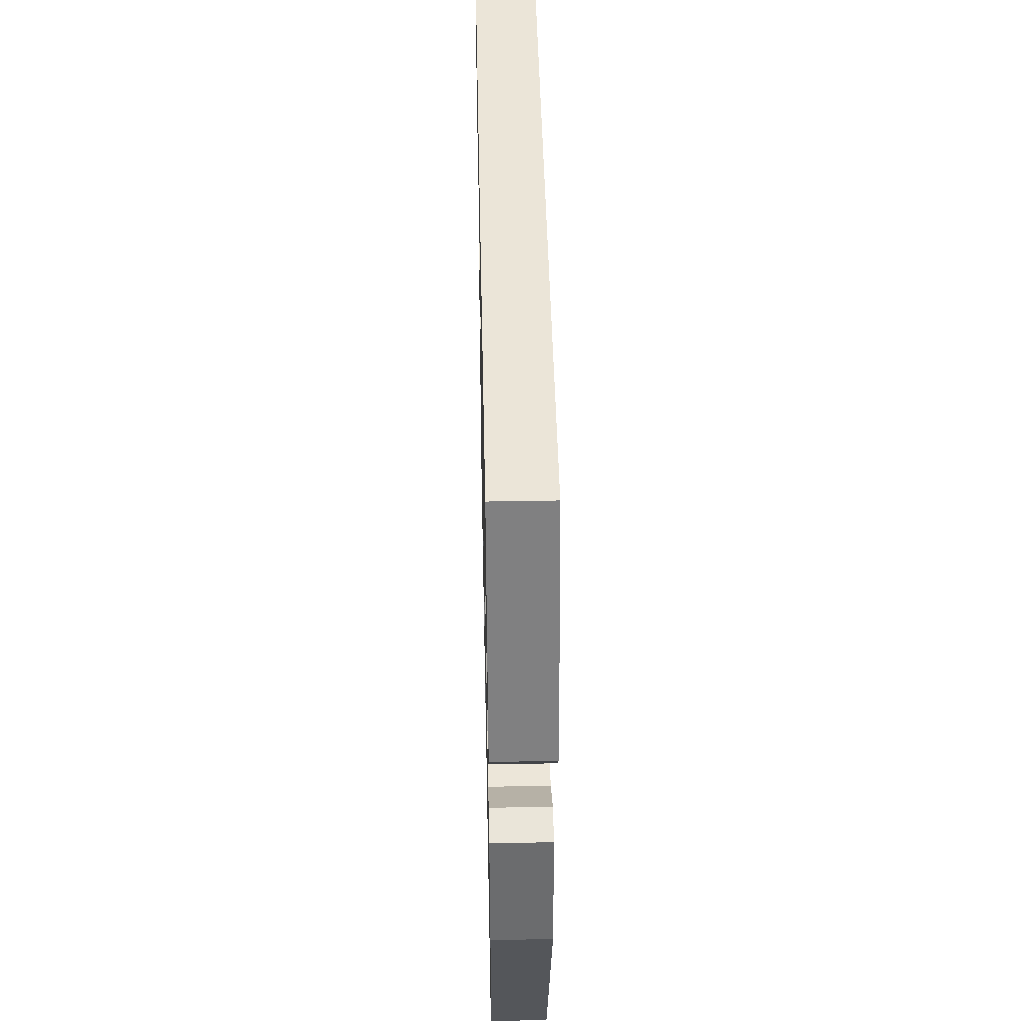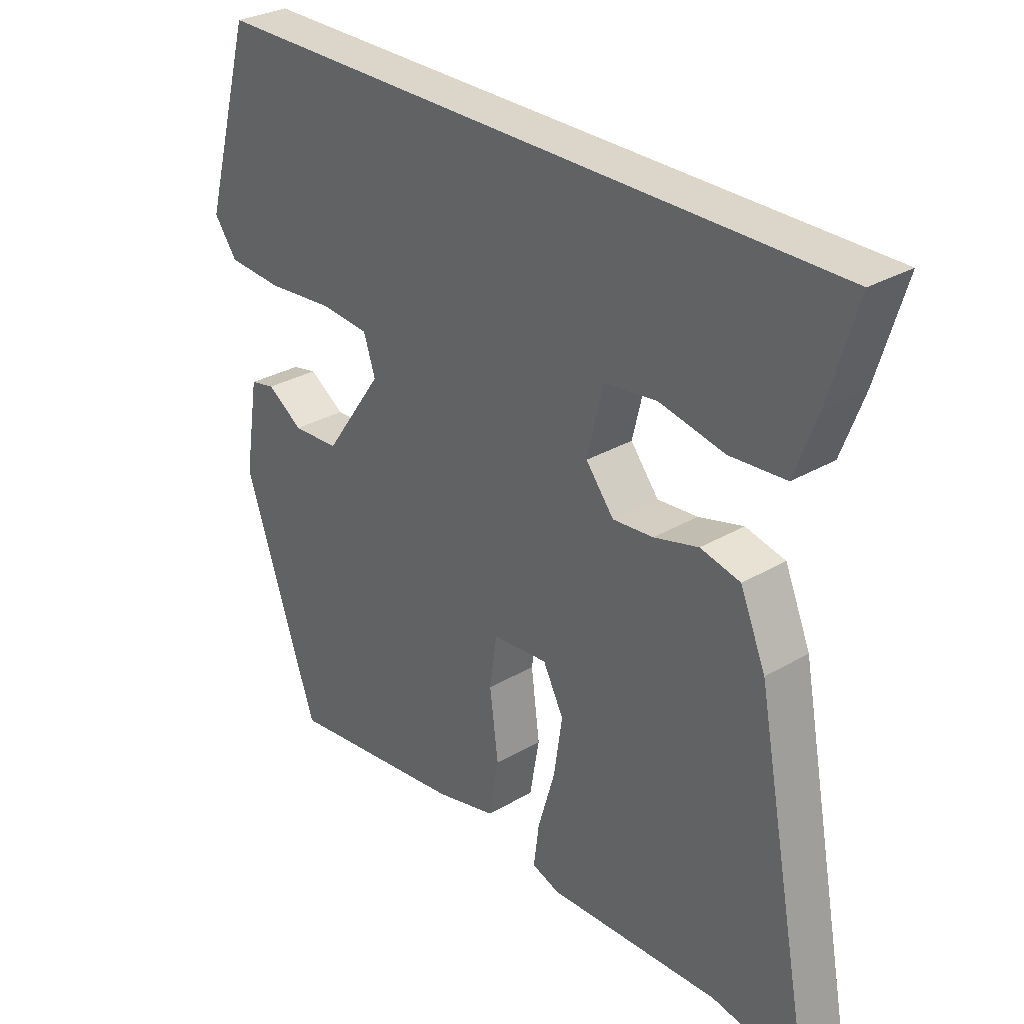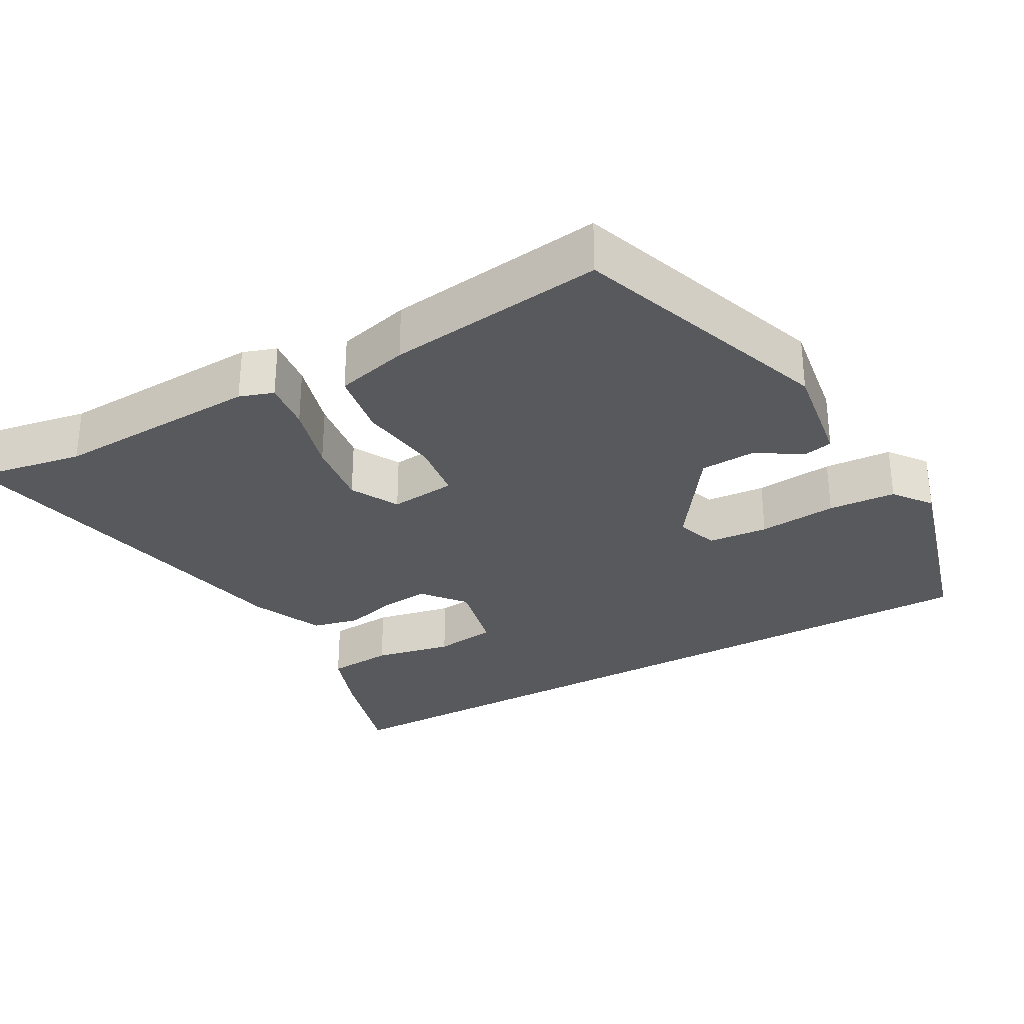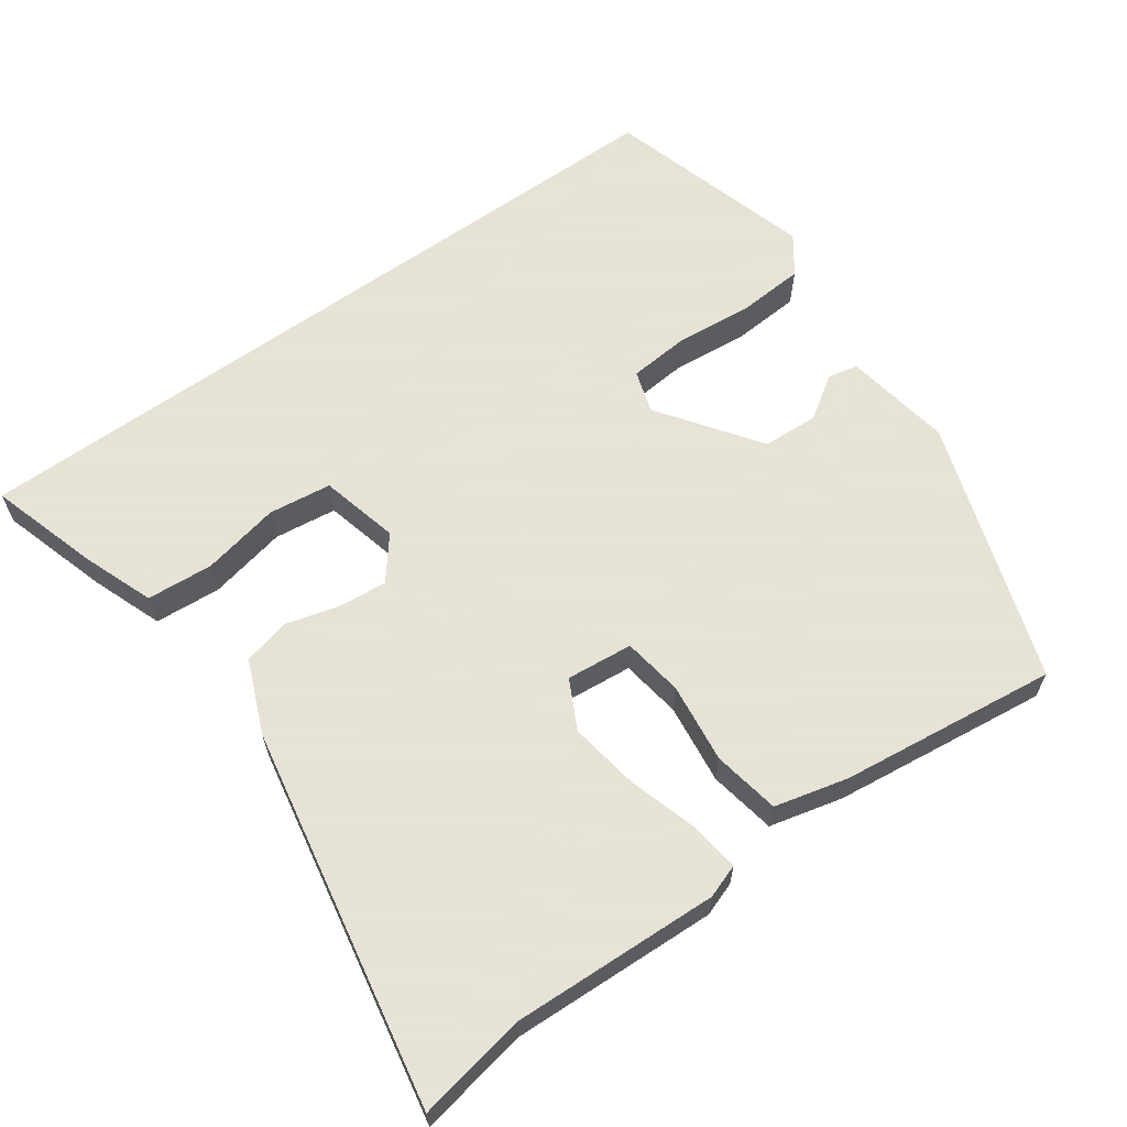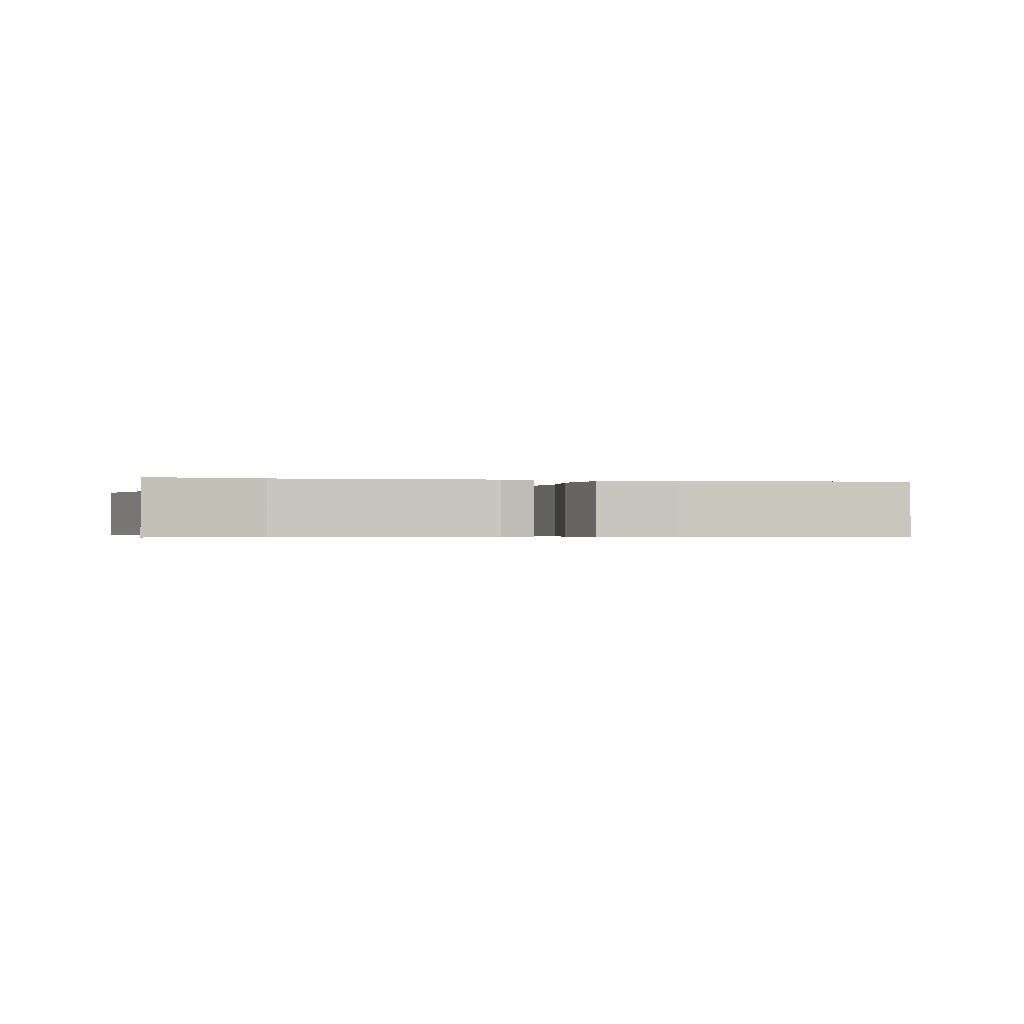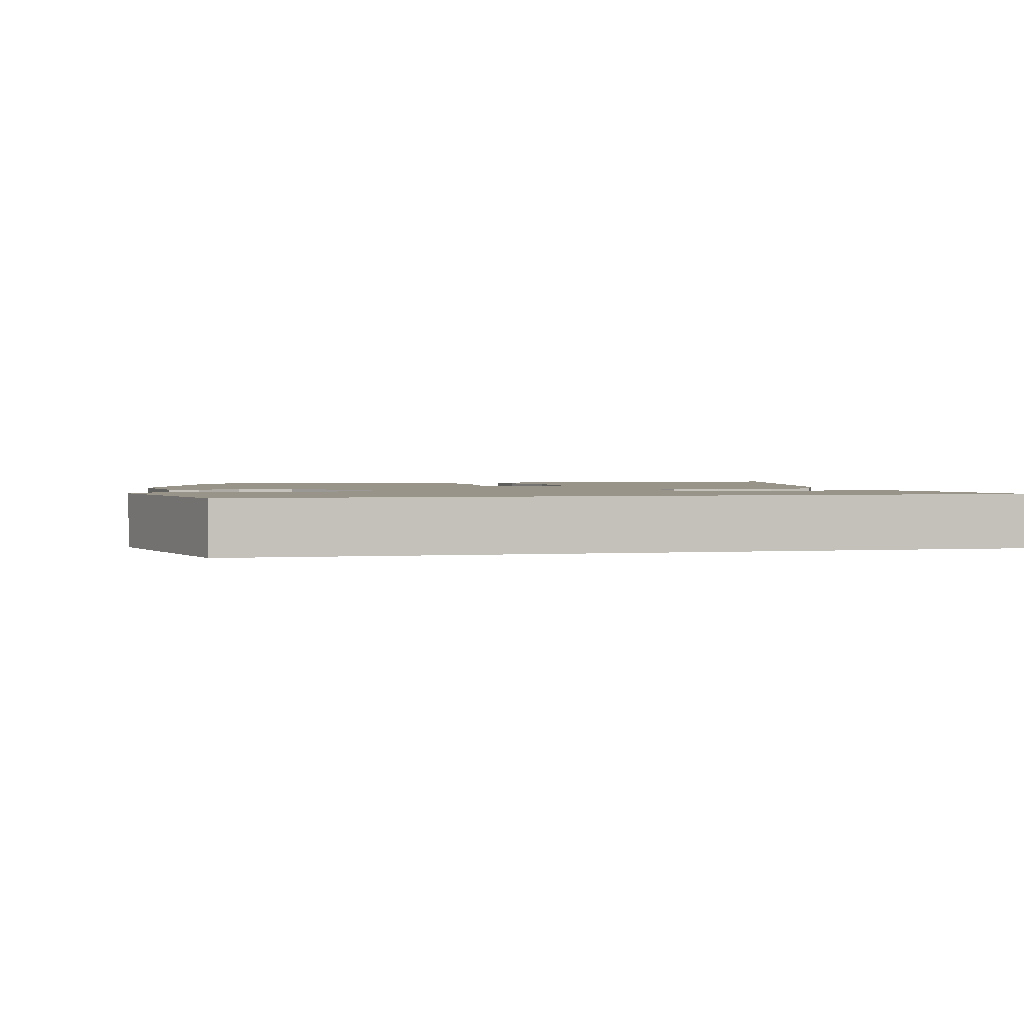
<metadata>
{"format":"obj","ext":"obj","renderer":"f3d","projection":"perspective","resolution":1024,"background":"white","views":[{"elev":45.7,"azim":-91.2,"up":"+Z"},{"elev":30.0,"azim":49.5,"up":"+Z"},{"elev":-29.8,"azim":-150.4,"up":"+Y"},{"elev":62.8,"azim":144.3,"up":"+Y"},{"elev":-0.5,"azim":166.7,"up":"+Y"},{"elev":1.8,"azim":-12.9,"up":"+Y"}]}
</metadata>
<code>
v -0.376 0.07 -0.515
v -0.497 0.07 -0.158
v -0.473 0.07 -0.01
v -0.432 0.07 -0.001
v -0.373 0.07 -0.04
v -0.296 0.07 -0.036
v -0.2 0.07 0.1
v -0.219 0.07 0.158
v -0.301 0.07 0.165
v -0.408 0.07 0.155
v -0.5 0.07 0.161
v -0.538 0.07 0.213
v -0.457 0.07 0.5
v 0.587 0.07 0.5
v 0.542 0.07 0.35
v 0.506 0.07 0.253
v 0.415 0.07 0.246
v 0.308 0.07 0.268
v 0.222 0.07 0.257
v 0.196 0.07 0.149
v 0.242 0.07 0.091
v 0.308 0.07 0.097
v 0.381 0.07 0.117
v 0.446 0.07 0.102
v 0.488 0.07 0.002
v 0.587 0.07 -0.516
v 0.438 0.07 -0.489
v 0.155 0.07 -0.501
v 0.109 0.07 -0.485
v 0.118 0.07 -0.416
v 0.146 0.07 -0.321
v 0.16 0.07 -0.227
v 0.126 0.07 -0.161
v 0.035 0.07 -0.17
v 0.023 0.07 -0.252
v 0.037 0.07 -0.362
v 0.021 0.07 -0.453
v -0.079 0.07 -0.478
v -0.376 0 -0.515
v -0.497 0 -0.158
v -0.473 0 -0.01
v -0.432 0 -0.001
v -0.373 0 -0.04
v -0.296 0 -0.036
v -0.2 0 0.1
v -0.219 0 0.158
v -0.301 0 0.165
v -0.408 0 0.155
v -0.5 0 0.161
v -0.538 0 0.213
v -0.457 0 0.5
v 0.587 0 0.5
v 0.542 0 0.35
v 0.506 0 0.253
v 0.415 0 0.246
v 0.308 0 0.268
v 0.222 0 0.257
v 0.196 0 0.149
v 0.242 0 0.091
v 0.308 0 0.097
v 0.381 0 0.117
v 0.446 0 0.102
v 0.488 0 0.002
v 0.587 0 -0.516
v 0.438 0 -0.489
v 0.155 0 -0.501
v 0.109 0 -0.485
v 0.118 0 -0.416
v 0.146 0 -0.321
v 0.16 0 -0.227
v 0.126 0 -0.161
v 0.035 0 -0.17
v 0.023 0 -0.252
v 0.037 0 -0.362
v 0.021 0 -0.453
v -0.079 0 -0.478
f 1 2 3
f 38 1 3
f 37 38 3
f 36 37 3
f 35 36 3
f 34 35 3
f 29 30 31
f 28 29 31
f 27 28 31
f 27 31 32
f 26 27 32
f 25 26 32
f 24 25 32
f 23 24 32
f 22 23 32
f 21 22 32 33
f 16 17 18
f 15 16 18
f 14 15 18
f 13 14 18
f 13 18 19
f 12 13 19
f 11 12 19
f 10 11 19
f 9 10 19
f 8 9 19 20
f 3 4 5
f 34 3 5
f 34 5 6
f 21 33 34
f 20 21 34
f 8 20 34
f 7 8 34
f 6 7 34
f 41 40 39
f 41 39 76
f 41 76 75
f 41 75 74
f 41 74 73
f 41 73 72
f 69 68 67
f 69 67 66
f 69 66 65
f 70 69 65
f 70 65 64
f 70 64 63
f 70 63 62
f 70 62 61
f 70 61 60
f 71 70 60 59
f 56 55 54
f 56 54 53
f 56 53 52
f 56 52 51
f 57 56 51
f 57 51 50
f 57 50 49
f 57 49 48
f 57 48 47
f 58 57 47 46
f 43 42 41
f 43 41 72
f 44 43 72
f 72 71 59
f 72 59 58
f 72 58 46
f 72 46 45
f 72 45 44
f 1 39 40 2
f 2 40 41 3
f 3 41 42 4
f 4 42 43 5
f 5 43 44 6
f 6 44 45 7
f 7 45 46 8
f 8 46 47 9
f 9 47 48 10
f 10 48 49 11
f 11 49 50 12
f 12 50 51 13
f 13 51 52 14
f 14 52 53 15
f 15 53 54 16
f 16 54 55 17
f 17 55 56 18
f 18 56 57 19
f 19 57 58 20
f 20 58 59 21
f 21 59 60 22
f 22 60 61 23
f 23 61 62 24
f 24 62 63 25
f 25 63 64 26
f 26 64 65 27
f 27 65 66 28
f 28 66 67 29
f 29 67 68 30
f 30 68 69 31
f 31 69 70 32
f 32 70 71 33
f 33 71 72 34
f 34 72 73 35
f 35 73 74 36
f 36 74 75 37
f 37 75 76 38
f 38 76 39 1

</code>
